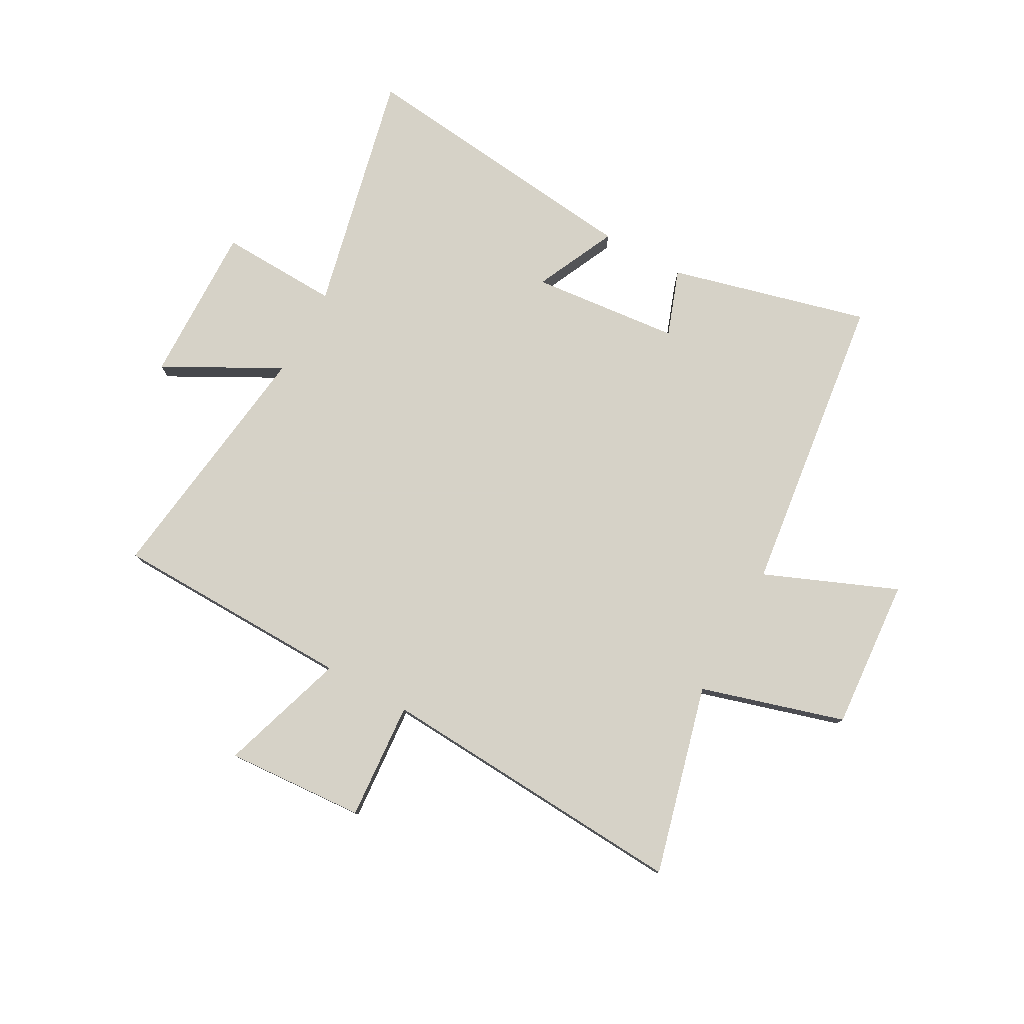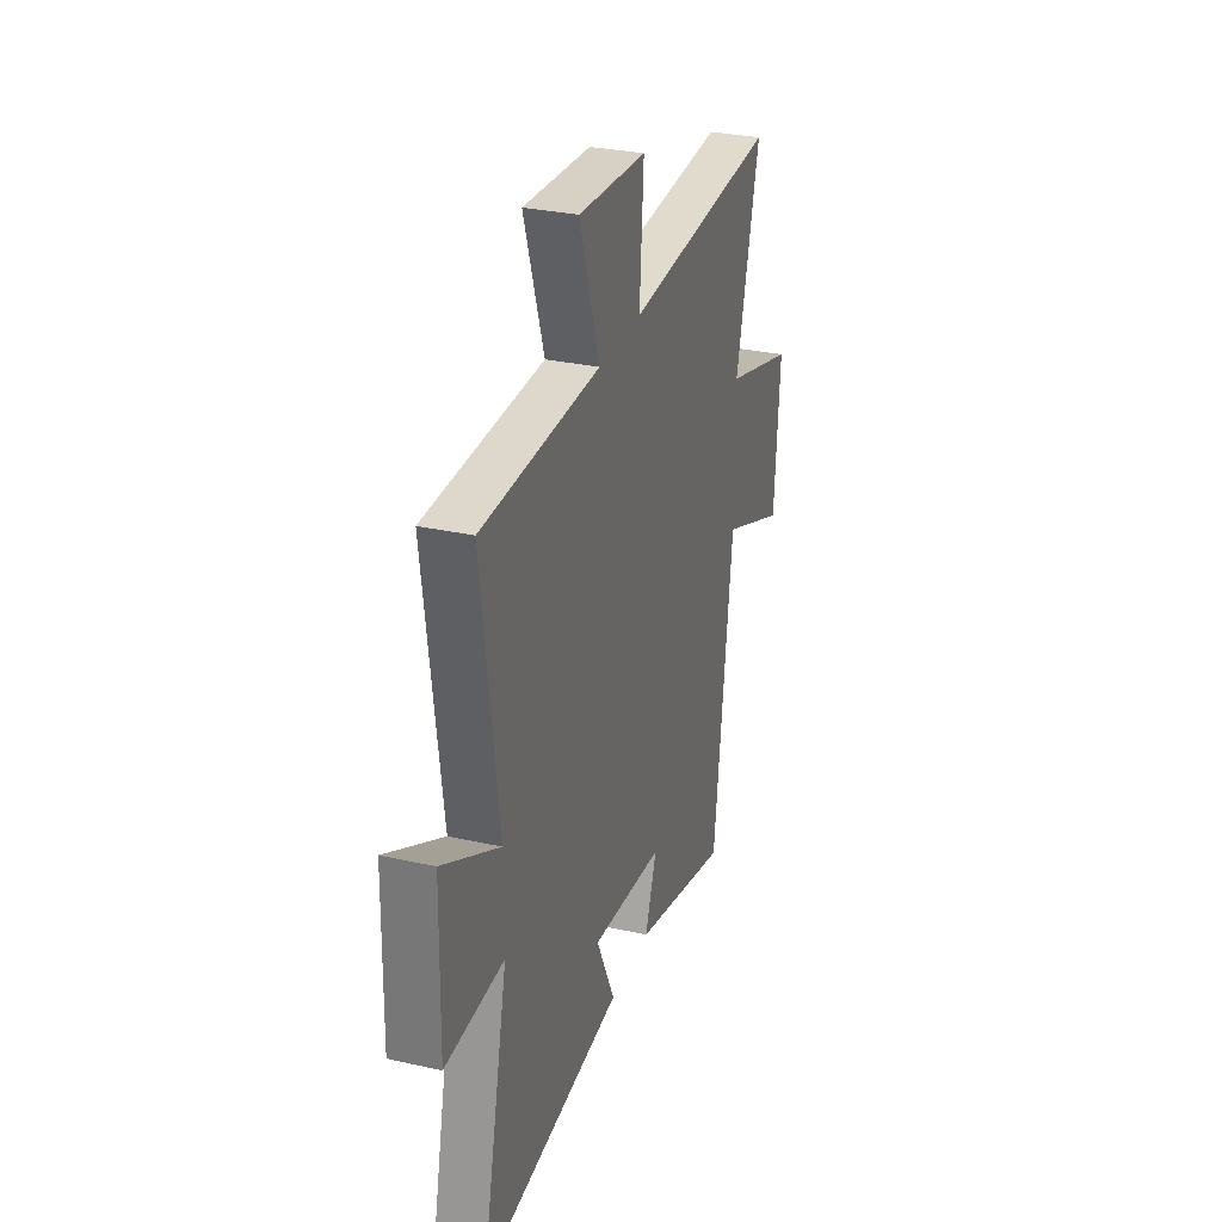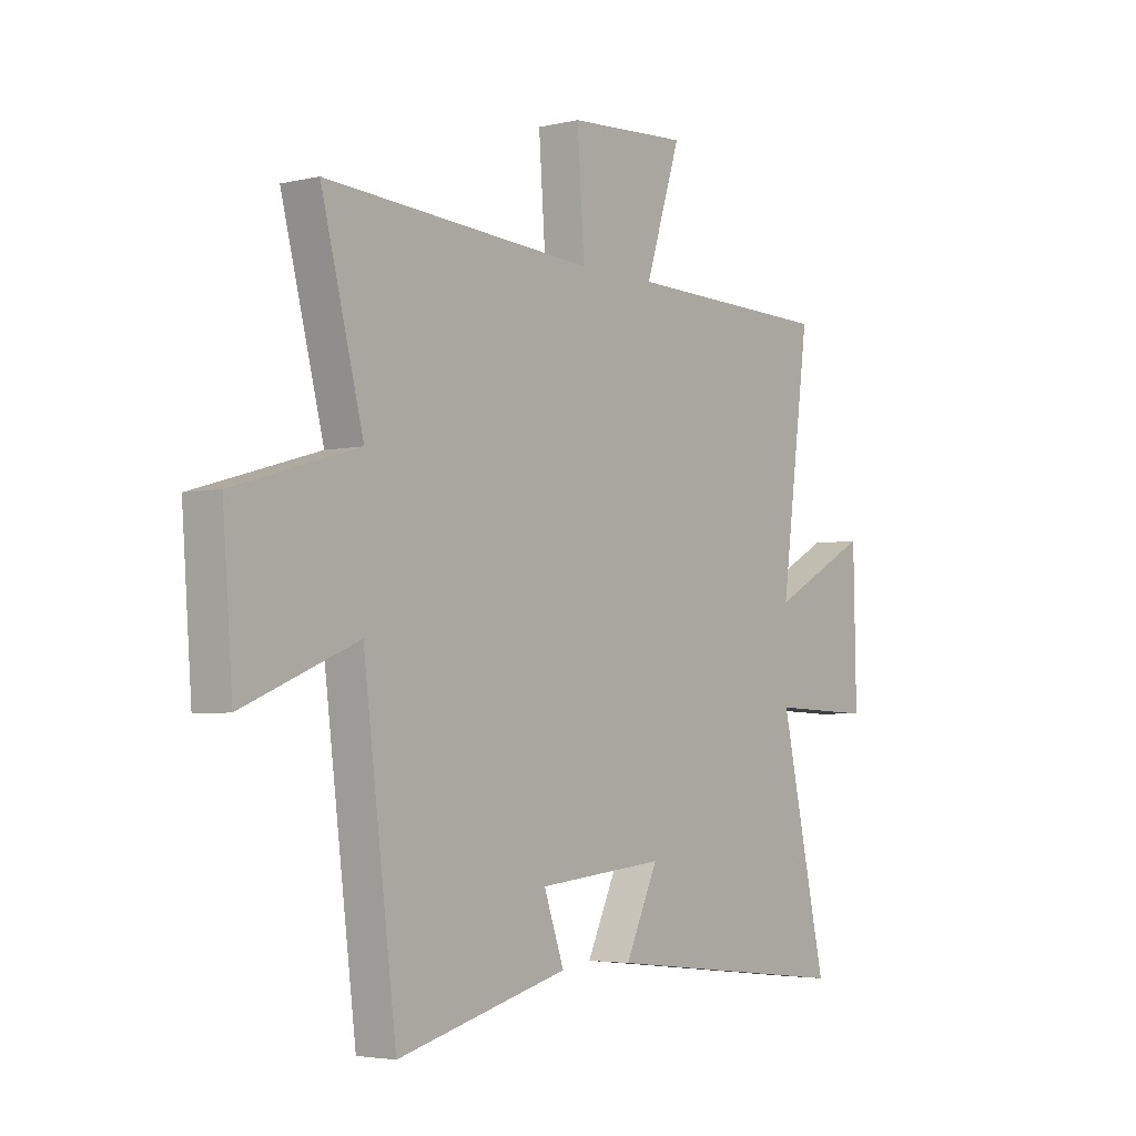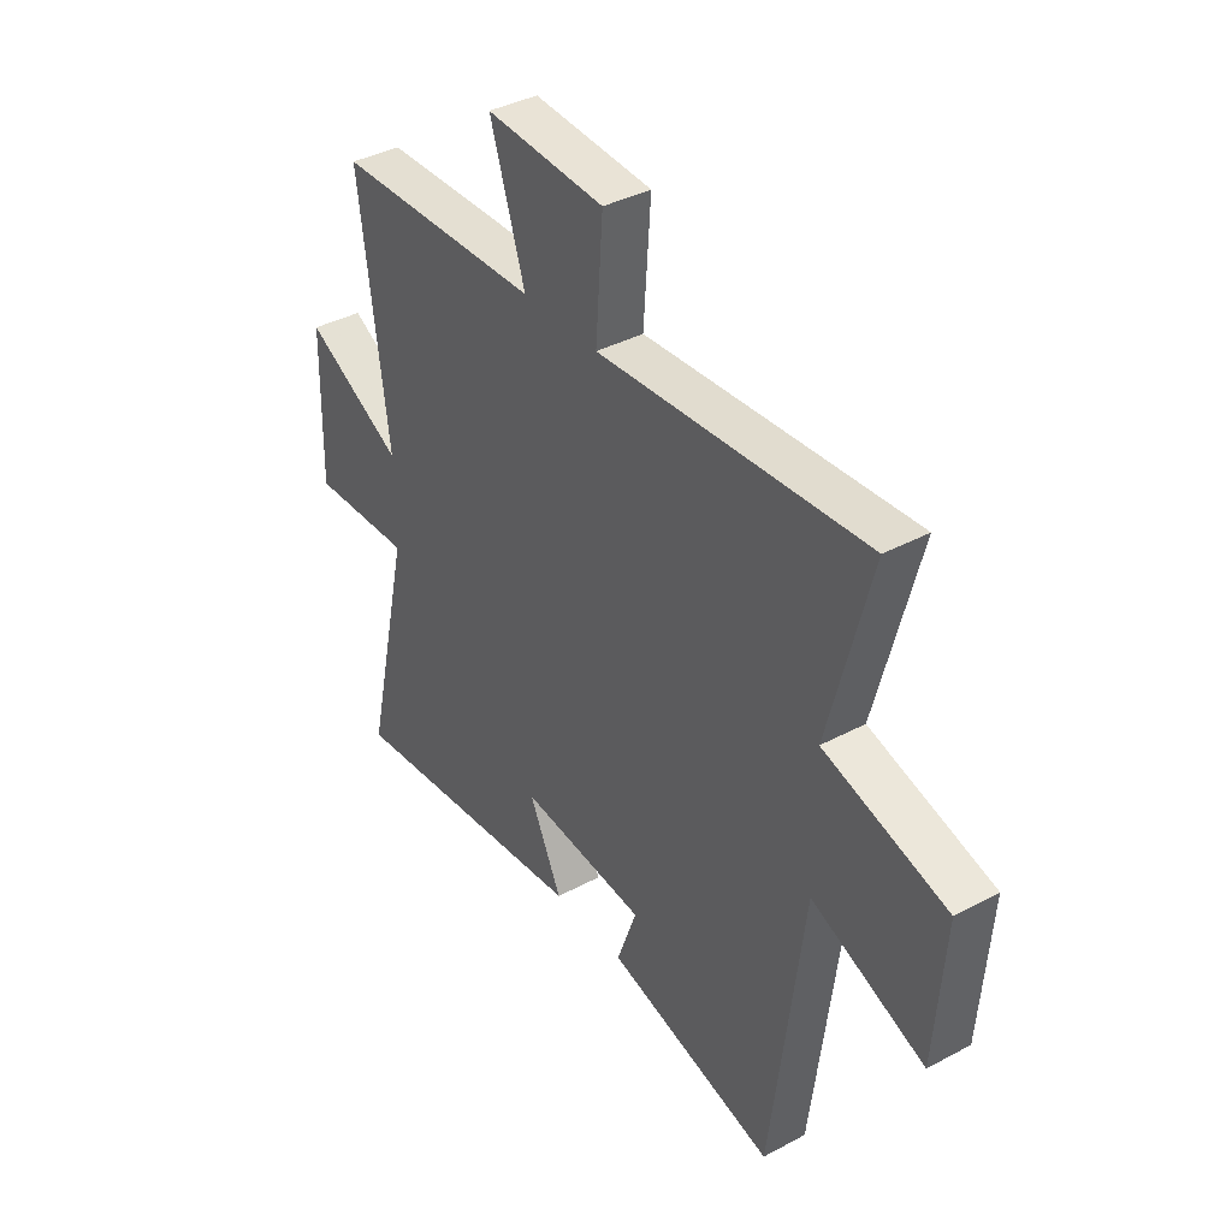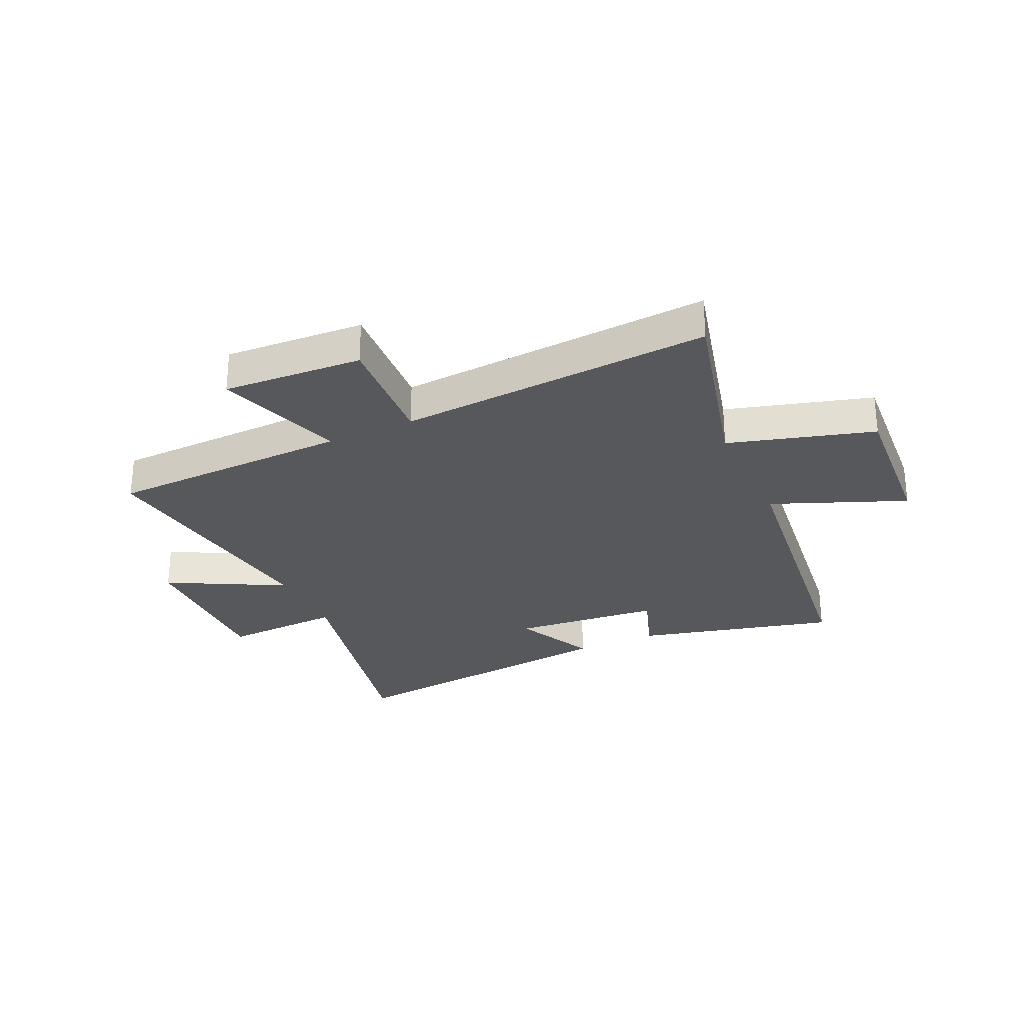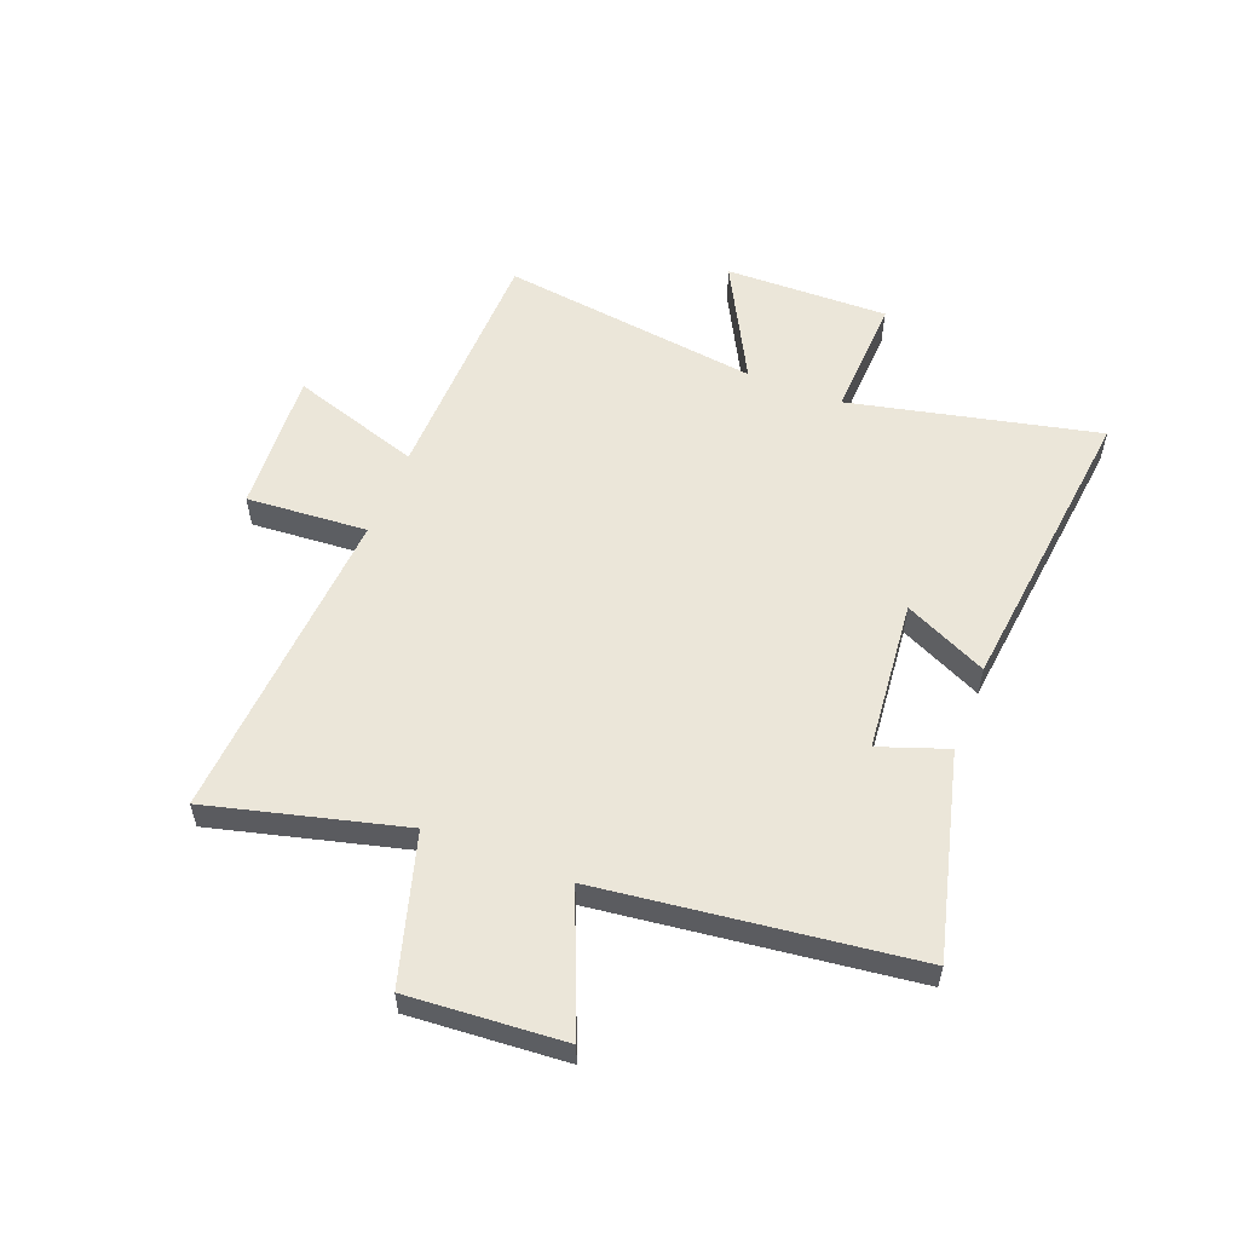
<metadata>
{"format":"obj","ext":"obj","renderer":"f3d","projection":"perspective","resolution":1024,"background":"white","views":[{"elev":78.5,"azim":28.8,"up":"+Y"},{"elev":30.2,"azim":-71.9,"up":"+Z"},{"elev":-3.8,"azim":127.4,"up":"+Z"},{"elev":38.1,"azim":55.7,"up":"+Z"},{"elev":-28.4,"azim":25.1,"up":"+Y"},{"elev":56.0,"azim":111.4,"up":"+Y"}]}
</metadata>
<code>
v -0.56 0.07 0.491
v -0.13 0.07 0.5
v -0.203 0.07 0.726
v 0.045 0.07 0.71
v 0.03 0.07 0.5
v 0.587 0.07 0.535
v 0.5 0.07 0.198
v 0.756 0.07 0.123
v 0.736 0.07 -0.147
v 0.5 0.07 -0.05
v 0.432 0.07 -0.591
v 0.079 0.07 -0.5
v 0.121 0.07 -0.382
v -0.143 0.07 -0.356
v -0.075 0.07 -0.5
v -0.597 0.07 -0.558
v -0.5 0.07 -0.127
v -0.712 0.07 -0.135
v -0.706 0.07 0.149
v -0.5 0.07 0.039
v -0.56 0 0.491
v -0.13 0 0.5
v -0.203 0 0.726
v 0.045 0 0.71
v 0.03 0 0.5
v 0.587 0 0.535
v 0.5 0 0.198
v 0.756 0 0.123
v 0.736 0 -0.147
v 0.5 0 -0.05
v 0.432 0 -0.591
v 0.079 0 -0.5
v 0.121 0 -0.382
v -0.143 0 -0.356
v -0.075 0 -0.5
v -0.597 0 -0.558
v -0.5 0 -0.127
v -0.712 0 -0.135
v -0.706 0 0.149
v -0.5 0 0.039
f 17 18 19 20
f 14 15 16 17
f 13 14 17 20
f 10 11 12 13
f 20 1 2
f 13 20 2
f 10 13 2
f 7 8 9 10
f 5 6 7
f 5 7 10 2
f 2 3 4 5
f 40 39 38 37
f 37 36 35 34
f 40 37 34 33
f 33 32 31 30
f 22 21 40
f 22 40 33
f 22 33 30
f 30 29 28 27
f 27 26 25
f 22 30 27 25
f 25 24 23 22
f 1 21 22 2
f 2 22 23 3
f 3 23 24 4
f 4 24 25 5
f 5 25 26 6
f 6 26 27 7
f 7 27 28 8
f 8 28 29 9
f 9 29 30 10
f 10 30 31 11
f 11 31 32 12
f 12 32 33 13
f 13 33 34 14
f 14 34 35 15
f 15 35 36 16
f 16 36 37 17
f 17 37 38 18
f 18 38 39 19
f 19 39 40 20
f 20 40 21 1

</code>
